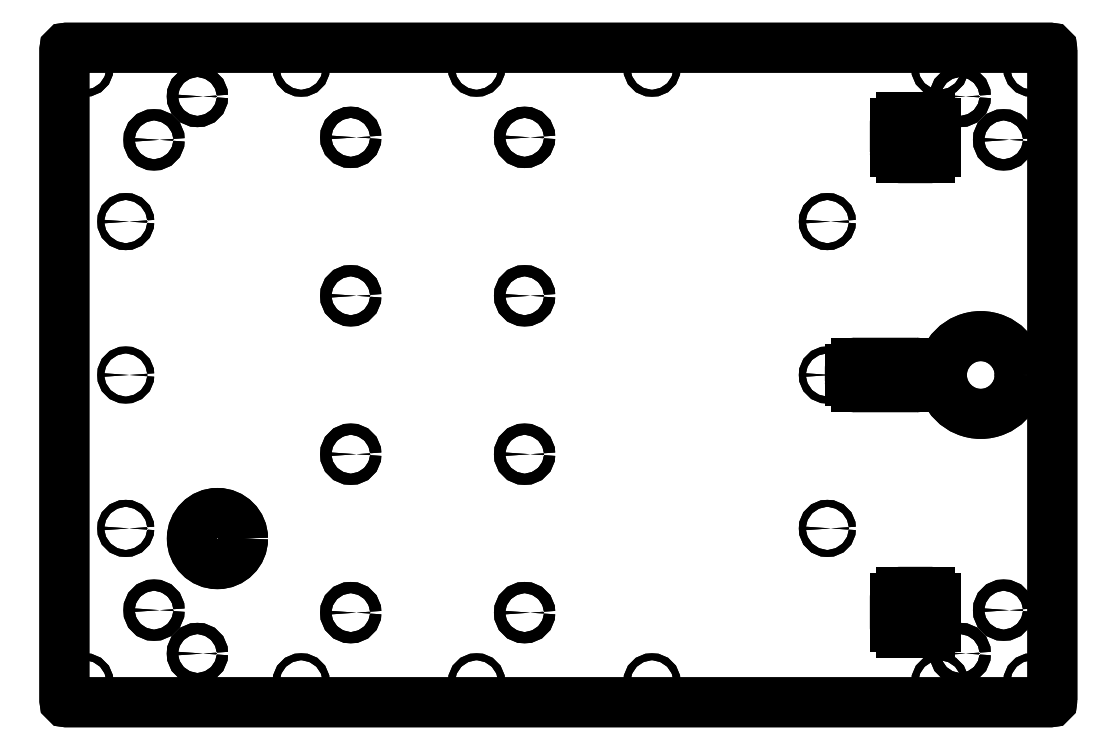
<metadata>
{"format":"dxf","ext":"dxf","renderer":"ezdxf+matplotlib","layout":"modelspace","background":"white","min_lineweight":24,"dpi":150}
</metadata>
<code>
0
SECTION
2
ENTITIES
0
LINE
8
0
10
182.5
20
-3
30
-7.629e-06
11
182.5
21
3
31
-7.629e-06
0
ARC
8
0
10
185.5
20
3
30
-3.815e-06
40
3
50
90
51
180
0
LINE
8
0
10
185.5
20
6
30
-3.815e-06
11
214.5
21
6
31
-7.629e-06
0
ARC
8
0
10
214.5
20
3
30
-3.815e-06
40
3
50
0
51
90
0
LINE
8
0
10
217.5
20
3
30
-3.815e-06
11
217.5
21
-3
31
-7.629e-06
0
ARC
8
0
10
214.5
20
-3
30
-3.815e-06
40
3
50
270
51
7.285e-05
0
LINE
8
0
10
214.5
20
-6
30
-3.815e-06
11
185.5
21
-6
31
-7.629e-06
0
ARC
8
0
10
185.5
20
-3
30
-0.0002397
40
3
210
-1.272e-06
220
0
230
1
50
180
51
270
0
LINE
8
0
10
204.5
20
109
30
-7.629e-06
11
204.5
21
123
31
-7.629e-06
0
ARC
8
0
10
207.5
20
123
30
-3.815e-06
40
3
50
90
51
180
0
LINE
8
0
10
207.5
20
126
30
-3.815e-06
11
221.5
21
126
31
-7.629e-06
0
ARC
8
0
10
221.5
20
123
30
-3.815e-06
40
3
50
0
51
90
0
LINE
8
0
10
224.5
20
123
30
-3.815e-06
11
224.5
21
109
31
-7.629e-06
0
ARC
8
0
10
221.5
20
109
30
-3.815e-06
40
3
50
270
51
7.285e-05
0
LINE
8
0
10
221.5
20
106
30
-3.815e-06
11
207.5
21
106
31
-7.629e-06
0
ARC
8
0
10
207.5
20
109
30
-0.0002677
40
3
210
-1.272e-06
220
0
230
1
50
180
51
270
0
LINE
8
0
10
221.5
20
-126
30
-7.629e-06
11
207.5
21
-126
31
-7.629e-06
0
ARC
8
0
10
207.5
20
-123
30
-3.815e-06
40
3
50
180
51
270
0
LINE
8
0
10
204.5
20
-123
30
-3.815e-06
11
204.5
21
-109
31
-7.629e-06
0
ARC
8
0
10
207.5
20
-109
30
-3.815e-06
40
3
50
90
51
180
0
LINE
8
0
10
207.5
20
-106
30
-3.815e-06
11
221.5
21
-106
31
-7.629e-06
0
ARC
8
0
10
221.5
20
-109
30
-3.815e-06
40
3
50
0
51
90
0
LINE
8
0
10
224.5
20
-109
30
-3.815e-06
11
224.5
21
-123
31
-7.629e-06
0
ARC
8
0
10
221.5
20
-123
30
0.0001526
40
3
210
0
220
-1.272e-06
230
1
50
270
51
360
0
POLYLINE
8
0
66
     1
10
0
20
0
30
0
70
     1
0
VERTEX
8
0
10
281.5
20
159
30
0
0
VERTEX
8
0
10
281.5
20
-159
30
0
42
-0.4142
0
VERTEX
8
0
10
280.5
20
-160
30
0
0
VERTEX
8
0
10
-200.5
20
-160
30
0
42
-0.4142
0
VERTEX
8
0
10
-201.5
20
-159
30
0
0
VERTEX
8
0
10
-201.5
20
159
30
0
42
-0.4142
0
VERTEX
8
0
10
-200.5
20
160
30
0
0
VERTEX
8
0
10
280.5
20
160
30
0
42
-0.4142
0
SEQEND
8
0
0
CIRCLE
8
0
10
246.5
20
1.004e-11
30
-3.815e-06
40
19
0
CIRCLE
8
0
10
226.5
20
150
30
-3.815e-06
40
1.7
0
CIRCLE
8
0
10
-126.7
20
-79.96
30
-3.815e-06
40
12.5
0
CIRCLE
8
0
10
-61.5
20
116.2
30
-3.815e-06
40
2.75
0
CIRCLE
8
0
10
-61.5
20
38.73
30
-3.815e-06
40
2.75
0
CIRCLE
8
0
10
-61.5
20
-38.73
30
-3.815e-06
40
2.75
0
CIRCLE
8
0
10
-61.5
20
-116.2
30
-3.815e-06
40
2.75
0
CIRCLE
8
0
10
23.5
20
116.2
30
-3.815e-06
40
2.75
0
CIRCLE
8
0
10
23.5
20
38.73
30
-3.815e-06
40
2.75
0
CIRCLE
8
0
10
23.5
20
-38.73
30
-3.815e-06
40
2.75
0
CIRCLE
8
0
10
23.5
20
-116.2
30
-3.815e-06
40
2.75
0
CIRCLE
8
0
10
-3.815e-06
20
150
30
-3.815e-06
40
1.7
0
CIRCLE
8
0
10
-85.75
20
150
30
-3.815e-06
40
1.7
0
CIRCLE
8
0
10
85.75
20
-150
30
-3.815e-06
40
1.7
0
CIRCLE
8
0
10
171.5
20
75
30
-3.815e-06
40
1.7
0
CIRCLE
8
0
10
171.5
20
-9.945e-12
30
-3.815e-06
40
1.7
0
CIRCLE
8
0
10
171.5
20
-75
30
-3.815e-06
40
1.7
0
CIRCLE
8
0
10
85.75
20
150
30
-3.815e-06
40
1.7
0
CIRCLE
8
0
10
-3.815e-06
20
-150
30
-3.815e-06
40
1.7
0
CIRCLE
8
0
10
-85.75
20
-150
30
-3.815e-06
40
1.7
0
CIRCLE
8
0
10
-171.5
20
-75
30
-3.815e-06
40
1.7
0
CIRCLE
8
0
10
-171.5
20
-9.918e-12
30
-3.815e-06
40
1.7
0
CIRCLE
8
0
10
-171.5
20
75
30
-3.815e-06
40
1.7
0
CIRCLE
8
0
10
-191.5
20
150
30
-3.815e-06
40
1.7
0
CIRCLE
8
0
10
-191.5
20
-150
30
-3.815e-06
40
1.7
0
CIRCLE
8
0
10
226.5
20
-150
30
-3.815e-06
40
1.7
0
CIRCLE
8
0
10
271.5
20
-150
30
-3.815e-06
40
1.7
0
CIRCLE
8
0
10
271.5
20
150
30
-3.815e-06
40
1.7
0
CIRCLE
8
0
10
-136.5
20
-136.2
30
-3.815e-06
40
2.75
0
CIRCLE
8
0
10
-157.7
20
-115
30
-3.815e-06
40
2.75
0
CIRCLE
8
0
10
236.5
20
-136.2
30
-3.815e-06
40
2.75
0
CIRCLE
8
0
10
257.7
20
-115
30
-3.815e-06
40
2.75
0
CIRCLE
8
0
10
257.7
20
115
30
-3.815e-06
40
2.75
0
CIRCLE
8
0
10
236.5
20
136.2
30
-3.815e-06
40
2.75
0
CIRCLE
8
0
10
-157.7
20
115
30
-3.815e-06
40
2.75
0
CIRCLE
8
0
10
-136.5
20
136.2
30
-3.815e-06
40
2.75
0
POLYLINE
8
0
66
     1
10
0
20
0
30
0
70
     1
0
VERTEX
8
0
10
182.5
20
-3
30
0
0
VERTEX
8
0
10
182.5
20
3
30
0
42
-0.4142
0
VERTEX
8
0
10
185.5
20
6
30
0
0
VERTEX
8
0
10
214.5
20
6
30
0
42
-0.4142
0
VERTEX
8
0
10
217.5
20
3
30
0
0
VERTEX
8
0
10
217.5
20
-3
30
0
42
-0.4142
0
VERTEX
8
0
10
214.5
20
-6
30
0
0
VERTEX
8
0
10
185.5
20
-6
30
0
42
-0.4142
0
SEQEND
8
0
0
POLYLINE
8
0
66
     1
10
0
20
0
30
0
70
     1
0
VERTEX
8
0
10
204.5
20
109
30
0
0
VERTEX
8
0
10
204.5
20
123
30
0
42
-0.4142
0
VERTEX
8
0
10
207.5
20
126
30
0
0
VERTEX
8
0
10
221.5
20
126
30
0
42
-0.4142
0
VERTEX
8
0
10
224.5
20
123
30
0
0
VERTEX
8
0
10
224.5
20
109
30
0
42
-0.4142
0
VERTEX
8
0
10
221.5
20
106
30
0
0
VERTEX
8
0
10
207.5
20
106
30
0
42
-0.4142
0
SEQEND
8
0
0
POLYLINE
8
0
66
     1
10
0
20
0
30
0
70
     1
0
VERTEX
8
0
10
221.5
20
-126
30
0
0
VERTEX
8
0
10
207.5
20
-126
30
0
42
-0.4142
0
VERTEX
8
0
10
204.5
20
-123
30
0
0
VERTEX
8
0
10
204.5
20
-109
30
0
42
-0.4142
0
VERTEX
8
0
10
207.5
20
-106
30
0
0
VERTEX
8
0
10
221.5
20
-106
30
0
42
-0.4142
0
VERTEX
8
0
10
224.5
20
-109
30
0
0
VERTEX
8
0
10
224.5
20
-123
30
0
42
-0.4142
0
SEQEND
8
0
0
CIRCLE
8
0
10
246.5
20
1.004e-11
30
0
40
19
0
CIRCLE
8
0
10
-126.7
20
-79.96
30
0
40
12.5
0
CIRCLE
8
0
10
-61.5
20
116.2
30
0
40
2.75
0
CIRCLE
8
0
10
-61.5
20
38.73
30
0
40
2.75
0
CIRCLE
8
0
10
-61.5
20
-38.73
30
0
40
2.75
0
CIRCLE
8
0
10
-61.5
20
-116.2
30
0
40
2.75
0
CIRCLE
8
0
10
23.5
20
116.2
30
0
40
2.75
0
CIRCLE
8
0
10
23.5
20
38.73
30
0
40
2.75
0
CIRCLE
8
0
10
23.5
20
-38.73
30
0
40
2.75
0
CIRCLE
8
0
10
23.5
20
-116.2
30
0
40
2.75
0
CIRCLE
8
0
10
-3.815e-06
20
150
30
0
40
1.7
0
CIRCLE
8
0
10
-85.75
20
150
30
0
40
1.7
0
CIRCLE
8
0
10
85.75
20
-150
30
0
40
1.7
0
CIRCLE
8
0
10
171.5
20
75
30
0
40
1.7
0
CIRCLE
8
0
10
171.5
20
-9.945e-12
30
0
40
1.7
0
CIRCLE
8
0
10
171.5
20
-75
30
0
40
1.7
0
CIRCLE
8
0
10
85.75
20
150
30
0
40
1.7
0
CIRCLE
8
0
10
-3.815e-06
20
-150
30
0
40
1.7
0
CIRCLE
8
0
10
-85.75
20
-150
30
0
40
1.7
0
CIRCLE
8
0
10
-171.5
20
-75
30
0
40
1.7
0
CIRCLE
8
0
10
-171.5
20
-9.918e-12
30
0
40
1.7
0
CIRCLE
8
0
10
-171.5
20
75
30
0
40
1.7
0
CIRCLE
8
0
10
-191.5
20
150
30
0
40
1.7
0
CIRCLE
8
0
10
-191.5
20
-150
30
0
40
1.7
0
CIRCLE
8
0
10
226.5
20
-150
30
0
40
1.7
0
CIRCLE
8
0
10
271.5
20
-150
30
0
40
1.7
0
CIRCLE
8
0
10
271.5
20
150
30
0
40
1.7
0
CIRCLE
8
0
10
226.5
20
150
30
0
40
1.7
0
CIRCLE
8
0
10
-136.5
20
-136.2
30
0
40
2.75
0
CIRCLE
8
0
10
-157.7
20
-115
30
0
40
2.75
0
CIRCLE
8
0
10
236.5
20
-136.2
30
0
40
2.75
0
CIRCLE
8
0
10
257.7
20
-115
30
0
40
2.75
0
CIRCLE
8
0
10
257.7
20
115
30
0
40
2.75
0
CIRCLE
8
0
10
236.5
20
136.2
30
0
40
2.75
0
CIRCLE
8
0
10
-157.7
20
115
30
0
40
2.75
0
CIRCLE
8
0
10
-136.5
20
136.2
30
0
40
2.75
0
POLYLINE
8
0
66
     1
10
0
20
0
30
0
70
     1
0
VERTEX
8
0
10
281.5
20
-159
30
0
0
VERTEX
8
0
10
281.5
20
159
30
0
42
0.4142
0
VERTEX
8
0
10
280.5
20
160
30
0
0
VERTEX
8
0
10
-200.5
20
160
30
0
42
0.4142
0
VERTEX
8
0
10
-201.5
20
159
30
0
0
VERTEX
8
0
10
-201.5
20
-159
30
0
42
0.4142
0
VERTEX
8
0
10
-200.5
20
-160
30
0
0
VERTEX
8
0
10
280.5
20
-160
30
0
42
0.4142
0
SEQEND
8
0
0
ENDSEC
0
EOF

</code>
